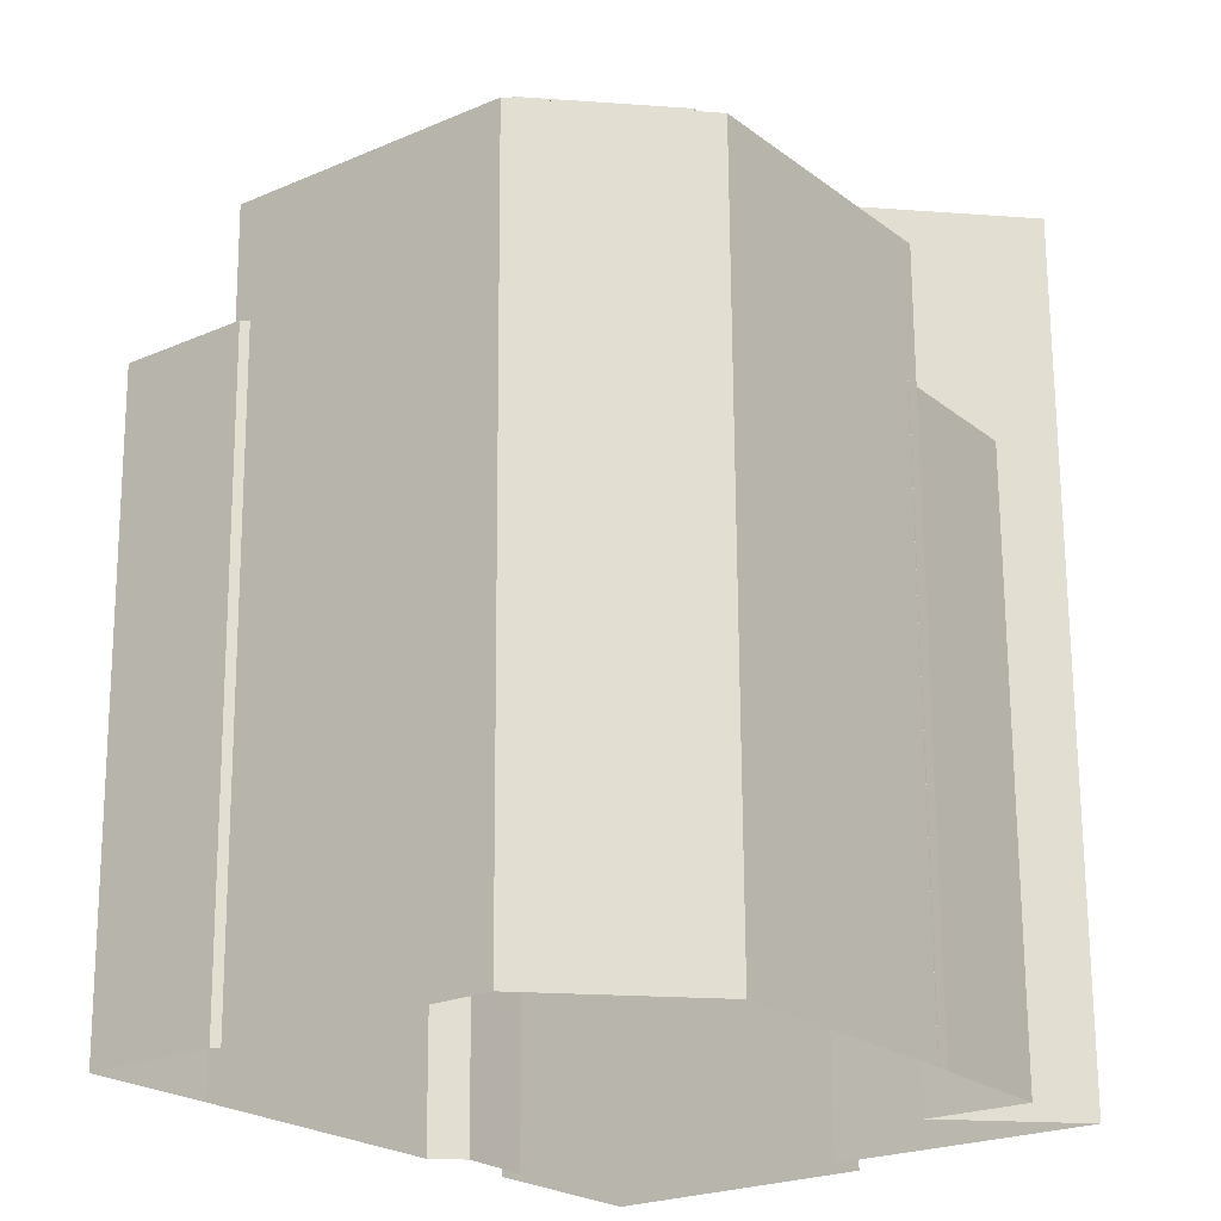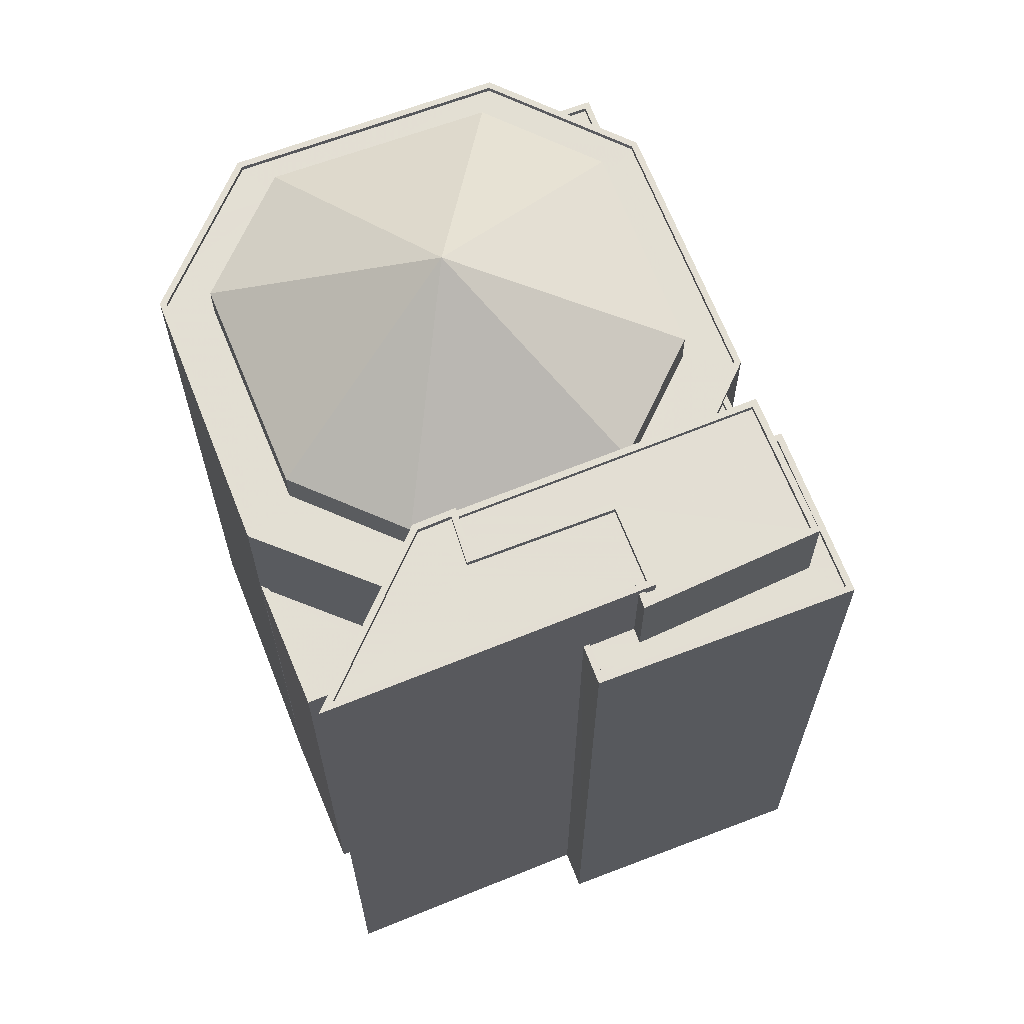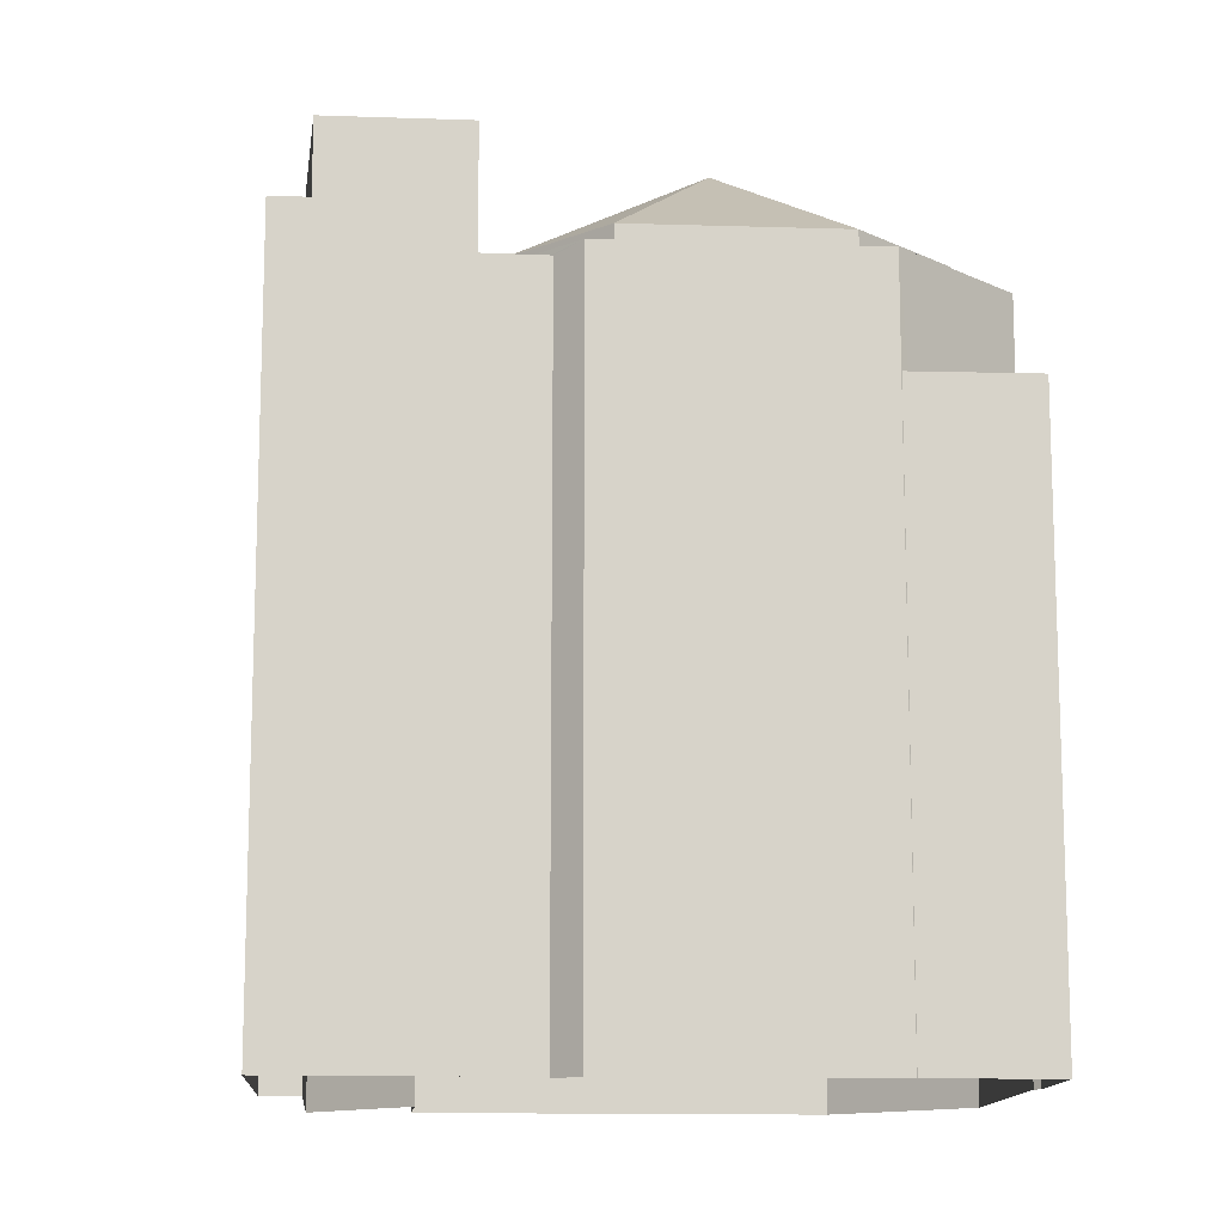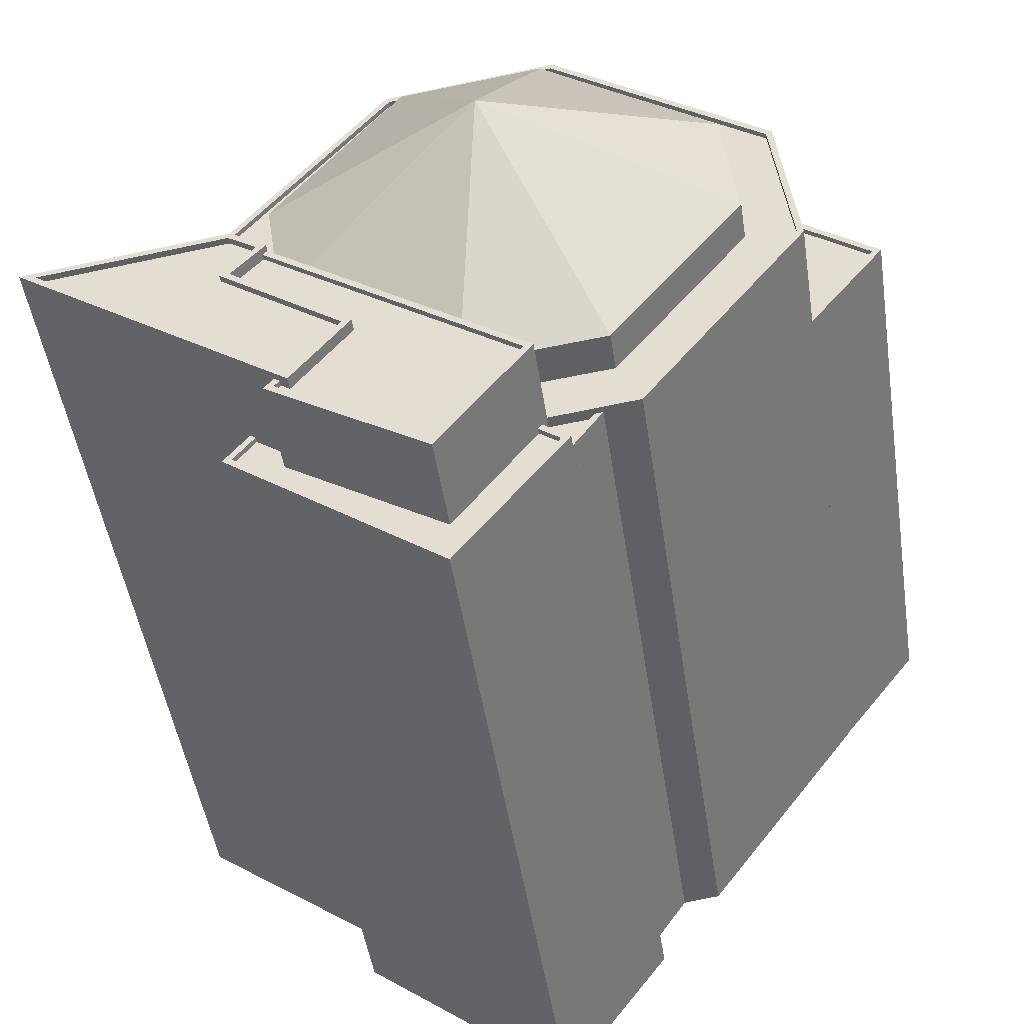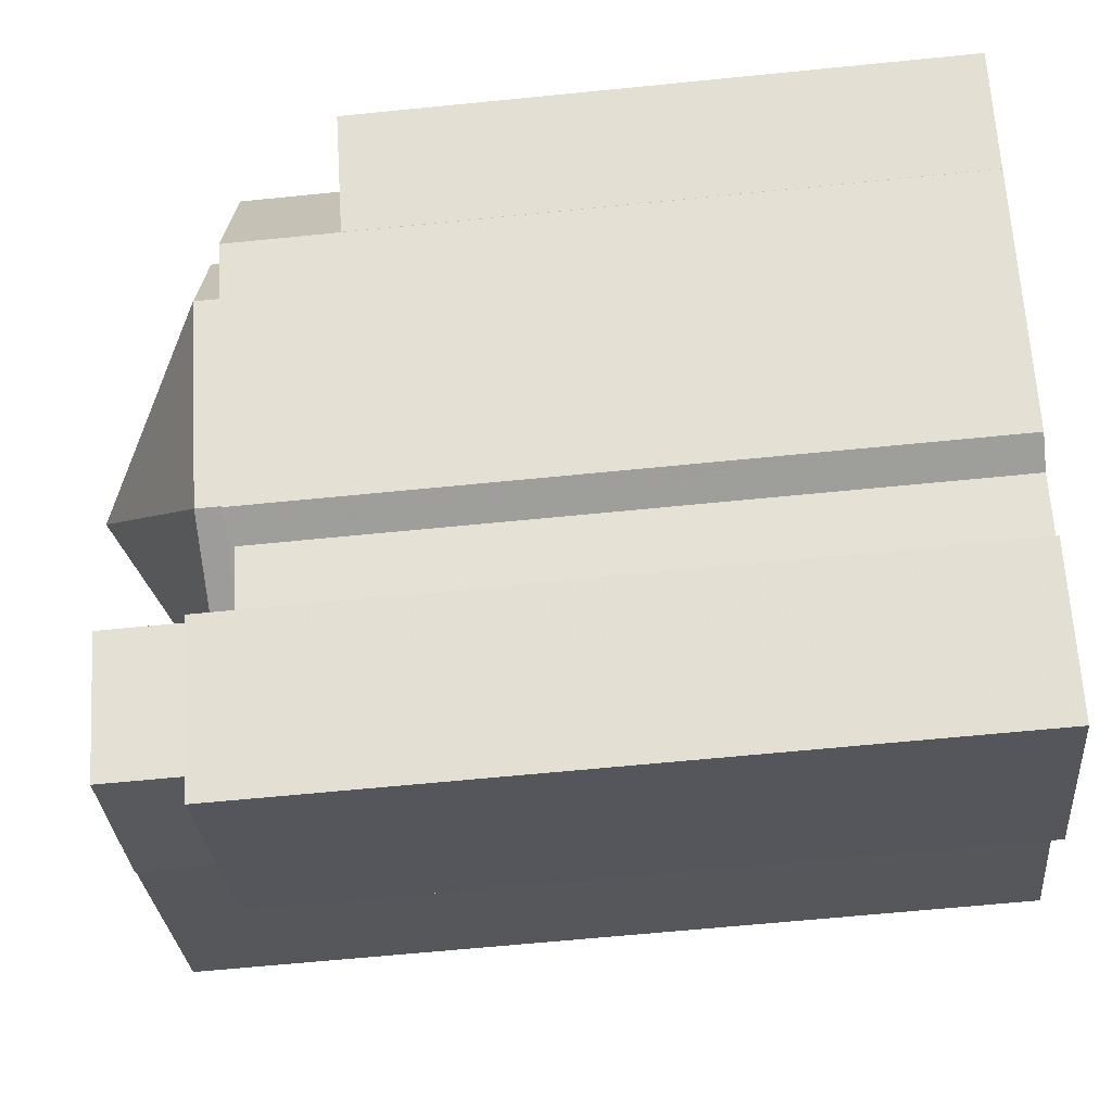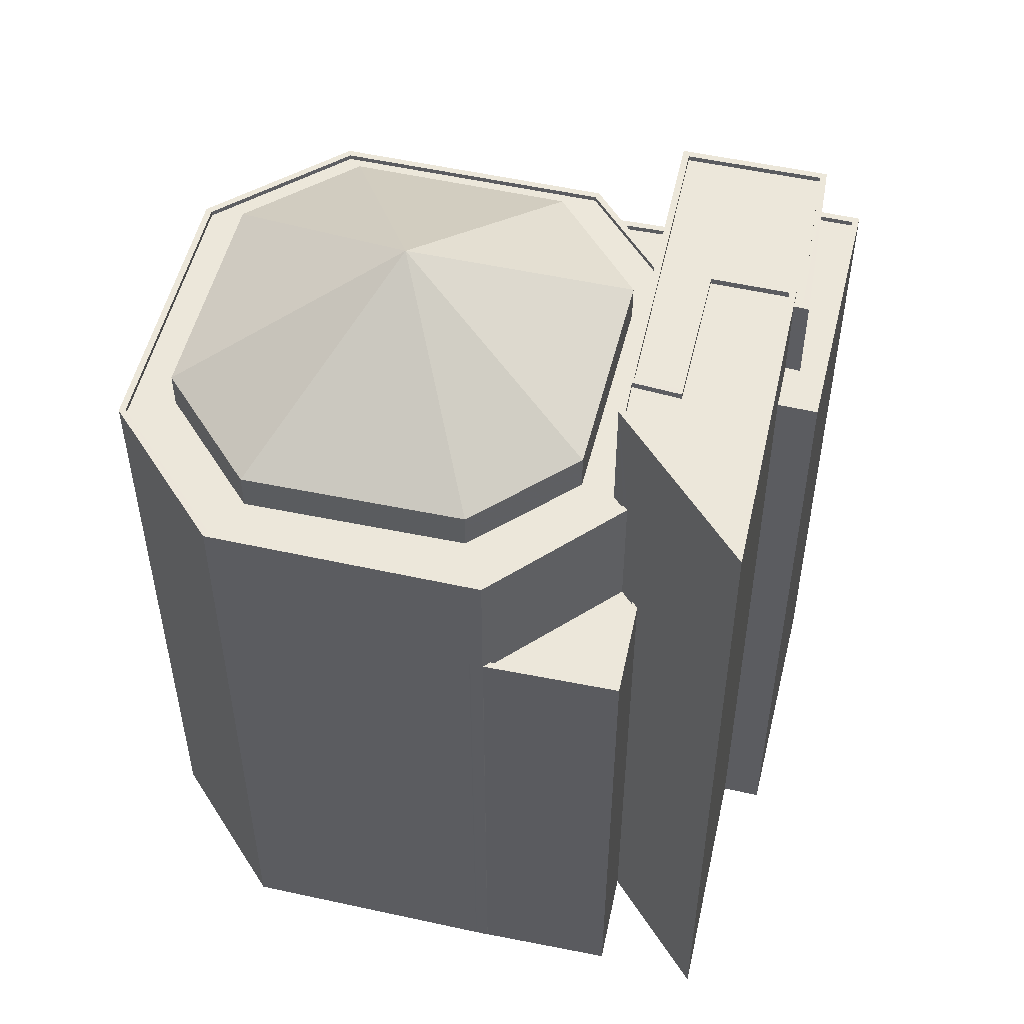
<metadata>
{"format":"obj","ext":"obj","renderer":"f3d","projection":"perspective","resolution":1024,"background":"white","views":[{"elev":68.4,"azim":179.7,"up":"+Y"},{"elev":67.2,"azim":-58.1,"up":"+Z"},{"elev":-12.8,"azim":49.1,"up":"+Z"},{"elev":-47.1,"azim":8.5,"up":"+Y"},{"elev":-63.6,"azim":95.8,"up":"+Y"},{"elev":54.0,"azim":-113.5,"up":"+Z"}]}
</metadata>
<code>
v -7980 -3.741e+04 36.49
v -7984 -3.74e+04 36.24
v -7984 -3.74e+04 36.49
v -7980 -3.741e+04 36.24
v -7980 -3.74e+04 36.49
v -7980 -3.74e+04 36.24
v -7980 -3.741e+04 36.49
v -7984 -3.74e+04 36.49
v -7984 -3.74e+04 9.15
v -7980 -3.741e+04 9.148
v -7980 -3.74e+04 36.49
v -7980 -3.74e+04 9.149
v -7980 -3.74e+04 36.49
v -7980 -3.74e+04 36.49
v -7980 -3.74e+04 9.149
v -7980 -3.74e+04 9.149
v -7980 -3.74e+04 36.49
v -7980 -3.74e+04 9.149
v -7979 -3.741e+04 36.24
v -7980 -3.74e+04 9.149
v -7979 -3.741e+04 42.78
v -7980 -3.74e+04 42.78
v -7973 -3.739e+04 9.147
v -7973 -3.739e+04 42.77
v -7964 -3.739e+04 42.77
v -7964 -3.739e+04 9.143
v -7954 -3.739e+04 42.76
v -7954 -3.739e+04 37.47
v -7955 -3.739e+04 37.48
v -7955 -3.739e+04 9.137
v -7954 -3.739e+04 37.47
v -7954 -3.739e+04 37.22
v -7953 -3.74e+04 37.47
v -7953 -3.74e+04 37.22
v -7953 -3.74e+04 9.135
v -7953 -3.74e+04 37.47
v -7953 -3.74e+04 9.135
v -7953 -3.74e+04 42.76
v -7961 -3.741e+04 42.77
v -7961 -3.741e+04 9.138
v -7963 -3.741e+04 42.47
v -7967 -3.741e+04 42.77
v -7967 -3.741e+04 42.22
v -7962 -3.741e+04 42.47
v -7963 -3.741e+04 42.22
v -7962 -3.741e+04 9.138
v -7980 -3.74e+04 42.53
v -7980 -3.74e+04 42.78
v -7979 -3.741e+04 42.78
v -7979 -3.741e+04 42.53
v -7972 -3.739e+04 42.77
v -7972 -3.739e+04 42.52
v -7964 -3.739e+04 42.52
v -7964 -3.739e+04 42.77
v -7967 -3.739e+04 42.52
v -7970 -3.739e+04 42.52
v -7954 -3.739e+04 42.77
v -7954 -3.739e+04 42.52
v -7953 -3.74e+04 42.76
v -7953 -3.74e+04 42.51
v -7961 -3.741e+04 42.52
v -7961 -3.741e+04 42.77
v -7967 -3.741e+04 42.52
v -7967 -3.741e+04 42.77
v -7950 -3.74e+04 37.22
v -7950 -3.74e+04 37.47
v -7949 -3.74e+04 37.47
v -7949 -3.74e+04 9.134
v -7954 -3.739e+04 9.137
v -7954 -3.739e+04 37.48
v -7965 -3.742e+04 42.22
v -7965 -3.742e+04 42.47
v -7964 -3.742e+04 9.139
v -7964 -3.742e+04 42.47
v -7965 -3.742e+04 42.22
v -7964 -3.742e+04 9.138
v -7965 -3.742e+04 44.33
v -7964 -3.742e+04 44.33
v -7969 -3.742e+04 9.14
v -7969 -3.742e+04 44.33
v -7978 -3.742e+04 44.34
v -7978 -3.742e+04 9.146
v -7977 -3.741e+04 44.34
v -7977 -3.741e+04 9.145
v -7965 -3.742e+04 44.08
v -7964 -3.742e+04 44.08
v -7964 -3.742e+04 44.33
v -7965 -3.742e+04 44.33
v -7969 -3.742e+04 44.08
v -7969 -3.742e+04 44.33
v -7978 -3.742e+04 44.09
v -7978 -3.742e+04 44.34
v -7977 -3.741e+04 44.34
v -7977 -3.741e+04 44.09
v -7965 -3.739e+04 42.52
v -7965 -3.739e+04 44.36
v -7956 -3.74e+04 44.36
v -7956 -3.74e+04 42.52
v -7956 -3.74e+04 44.35
v -7956 -3.74e+04 42.51
v -7962 -3.741e+04 42.52
v -7962 -3.741e+04 44.36
v -7968 -3.741e+04 42.52
v -7968 -3.741e+04 44.36
v -7977 -3.74e+04 42.52
v -7977 -3.74e+04 44.36
v -7978 -3.74e+04 42.53
v -7978 -3.74e+04 44.37
v -7971 -3.739e+04 44.36
v -7971 -3.739e+04 42.52
v -7987 -3.741e+04 9.151
v -7975 -3.742e+04 48.18
v -7975 -3.742e+04 48.75
v -7975 -3.742e+04 48.43
v -7975 -3.742e+04 48.18
v -7975 -3.742e+04 44.09
v -7987 -3.741e+04 48.75
v -7975 -3.742e+04 48.43
v -7978 -3.741e+04 48.75
v -7978 -3.741e+04 42.52
v -7976 -3.741e+04 48.43
v -7978 -3.741e+04 48.75
v -7978 -3.741e+04 48.18
v -7976 -3.741e+04 48.75
v -7976 -3.741e+04 48.43
v -7976 -3.741e+04 42.52
v -7976 -3.741e+04 48.18
v -7976 -3.741e+04 42.52
v -7972 -3.741e+04 48.75
v -7972 -3.741e+04 48.18
v -7977 -3.741e+04 42.52
v -7977 -3.741e+04 48.43
v -7977 -3.741e+04 48.43
v -7977 -3.741e+04 42.52
v -7977 -3.741e+04 48.75
v -7978 -3.741e+04 48.75
v -7978 -3.741e+04 48.45
v -7977 -3.741e+04 48.45
v -7978 -3.741e+04 48.45
v -7978 -3.741e+04 48.75
v -7973 -3.741e+04 48.75
v -7973 -3.741e+04 48.45
v -7975 -3.742e+04 48.45
v -7975 -3.742e+04 48.75
v -7986 -3.741e+04 48.45
v -7986 -3.741e+04 48.75
v -7975 -3.742e+04 48.18
v -7969 -3.742e+04 48.43
v -7969 -3.742e+04 48.18
v -7975 -3.742e+04 48.43
v -7965 -3.742e+04 48.43
v -7965 -3.742e+04 48.18
v -7976 -3.742e+04 44.09
v -7976 -3.742e+04 48.43
v -7977 -3.741e+04 48.43
v -7977 -3.741e+04 42.52
v -7965 -3.742e+04 42.22
v -7965 -3.742e+04 48.43
v -7969 -3.742e+04 44.08
v -7969 -3.742e+04 48.43
v -7967 -3.74e+04 50.36
f 26 30 23
f 35 30 69
f 35 69 68
f 23 30 18
f 18 16 15
f 79 82 84
f 111 10 84
f 20 16 12
f 37 40 35
f 9 12 10
f 79 73 76
f 40 46 35
f 73 84 46
f 46 30 35
f 18 30 46
f 10 16 18
f 73 79 84
f 84 10 46
f 10 12 16
f 10 18 46
f 1 2 3
f 1 4 2
f 5 3 2
f 6 5 2
f 7 8 9
f 10 7 9
f 11 9 8
f 11 12 9
f 13 14 15
f 16 13 15
f 17 15 14
f 17 18 15
f 6 19 5
f 12 11 20
f 19 21 5
f 20 11 22
f 5 21 22
f 11 5 22
f 23 18 17
f 17 24 23
f 24 17 22
f 20 13 16
f 22 13 20
f 17 13 22
f 25 26 23
f 24 25 23
f 27 28 29
f 27 29 25
f 29 26 25
f 29 30 26
f 28 27 31
f 32 31 33
f 34 32 33
f 35 36 37
f 33 27 38
f 37 36 38
f 36 33 38
f 31 27 33
f 38 39 40
f 37 38 40
f 41 42 43
f 42 41 39
f 39 44 40
f 43 45 41
f 40 44 46
f 41 44 39
f 47 48 49
f 50 47 49
f 51 48 47
f 52 51 47
f 53 54 55
f 56 55 51
f 56 51 52
f 55 54 51
f 57 53 58
f 57 54 53
f 59 58 60
f 59 57 58
f 59 60 61
f 62 59 61
f 62 61 63
f 64 62 63
f 32 65 66
f 31 32 66
f 34 66 65
f 34 33 66
f 67 68 69
f 70 67 69
f 35 67 36
f 35 68 67
f 30 70 69
f 30 29 70
f 71 41 45
f 71 72 41
f 73 46 44
f 74 73 44
f 71 75 72
f 73 74 76
f 75 77 72
f 76 74 78
f 74 77 78
f 72 77 74
f 78 79 76
f 78 80 79
f 80 81 82
f 79 80 82
f 82 81 83
f 84 82 83
f 85 86 87
f 88 85 87
f 87 86 89
f 90 87 89
f 91 90 89
f 91 92 90
f 93 91 94
f 93 92 91
f 95 96 97
f 98 95 97
f 99 98 97
f 99 100 98
f 101 100 99
f 102 101 99
f 103 101 102
f 104 103 102
f 104 105 103
f 104 106 105
f 107 105 106
f 108 107 106
f 109 107 108
f 109 110 107
f 96 110 109
f 96 95 110
f 84 83 111
f 112 113 114
f 115 112 114
f 94 116 93
f 111 83 117
f 118 113 117
f 93 116 118
f 114 113 118
f 83 93 118
f 83 118 117
f 49 119 120
f 117 119 21
f 117 7 111
f 111 7 10
f 4 1 19
f 49 120 50
f 21 19 1
f 21 1 7
f 21 119 49
f 117 21 7
f 121 122 123
f 122 121 124
f 124 125 126
f 123 127 121
f 126 125 128
f 121 125 124
f 129 123 122
f 129 130 123
f 129 112 130
f 129 113 112
f 126 131 132
f 132 124 126
f 124 133 119
f 120 133 134
f 119 133 120
f 124 132 133
f 135 136 137
f 138 135 137
f 139 135 138
f 139 140 135
f 141 139 142
f 141 140 139
f 143 141 142
f 143 144 141
f 145 144 143
f 145 146 144
f 136 146 145
f 137 136 145
f 147 148 149
f 147 150 148
f 114 150 147
f 115 114 147
f 127 151 121
f 127 152 151
f 151 152 149
f 148 151 149
f 118 153 154
f 118 116 153
f 133 155 156
f 134 133 156
f 132 156 155
f 132 131 156
f 157 43 42
f 157 42 158
f 158 64 125
f 64 63 128
f 64 128 125
f 158 42 64
f 75 157 77
f 157 158 77
f 85 88 159
f 159 88 160
f 88 158 160
f 77 158 88
f 153 159 160
f 154 153 160
f 4 6 2
f 4 19 6
f 5 11 3
f 1 3 7
f 7 3 8
f 3 11 8
f 13 17 14
f 39 38 62
f 39 62 42
f 38 27 57
f 57 27 25
f 42 62 64
f 22 21 48
f 24 54 25
f 48 21 49
f 22 48 24
f 24 51 54
f 24 48 51
f 54 57 25
f 59 38 57
f 38 59 62
f 58 53 95
f 60 58 98
f 53 55 95
f 60 101 61
f 61 101 63
f 52 110 56
f 47 110 52
f 105 47 50
f 63 103 128
f 107 110 47
f 105 107 47
f 126 105 131
f 103 126 128
f 120 105 50
f 134 156 120
f 131 105 156
f 103 105 126
f 98 100 60
f 58 95 98
f 101 103 63
f 100 101 60
f 156 105 120
f 95 55 56
f 110 95 56
f 32 34 65
f 36 67 33
f 29 28 70
f 28 67 70
f 67 66 33
f 31 66 28
f 28 66 67
f 45 157 71
f 71 157 75
f 43 157 45
f 74 44 41
f 72 74 41
f 93 83 92
f 78 77 87
f 83 81 92
f 77 88 87
f 78 90 80
f 90 81 80
f 92 81 90
f 78 87 90
f 86 85 159
f 86 159 89
f 89 153 91
f 116 94 153
f 153 94 91
f 159 153 89
f 161 96 109
f 161 97 96
f 161 99 97
f 161 102 99
f 161 104 102
f 106 104 161
f 161 108 106
f 161 109 108
f 122 141 129
f 122 140 141
f 142 139 143
f 143 139 145
f 145 139 137
f 139 138 137
f 135 124 119
f 113 129 141
f 119 117 146
f 122 124 135
f 113 146 117
f 141 144 113
f 140 122 135
f 146 113 144
f 119 146 136
f 135 119 136
f 130 127 123
f 127 130 152
f 152 130 149
f 147 112 115
f 149 112 147
f 130 112 149
f 132 155 133
f 154 160 150
f 118 154 150
f 121 151 125
f 160 158 151
f 114 118 150
f 151 158 125
f 151 148 160
f 150 160 148

</code>
